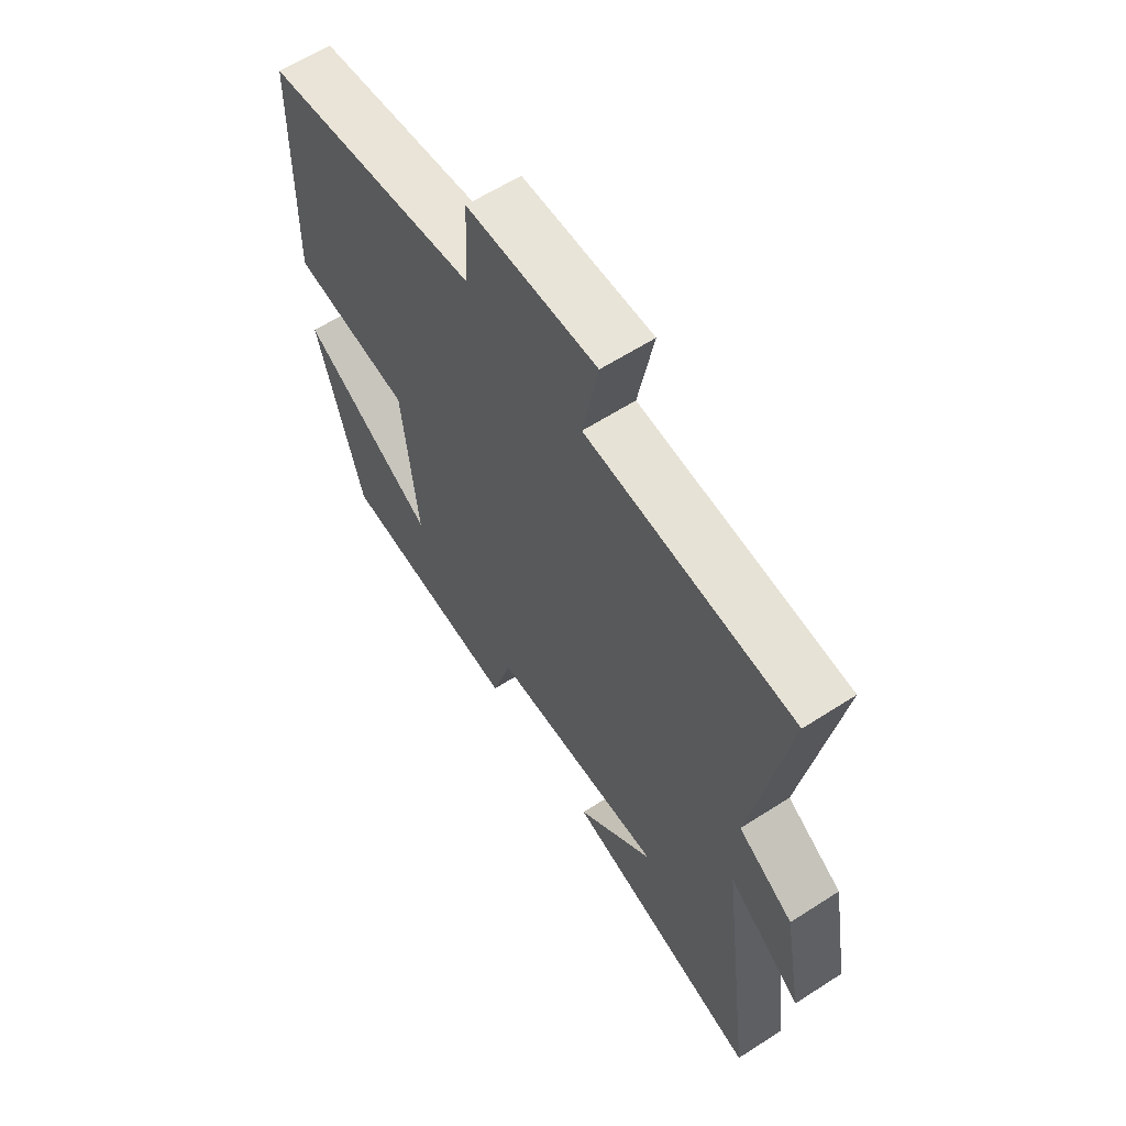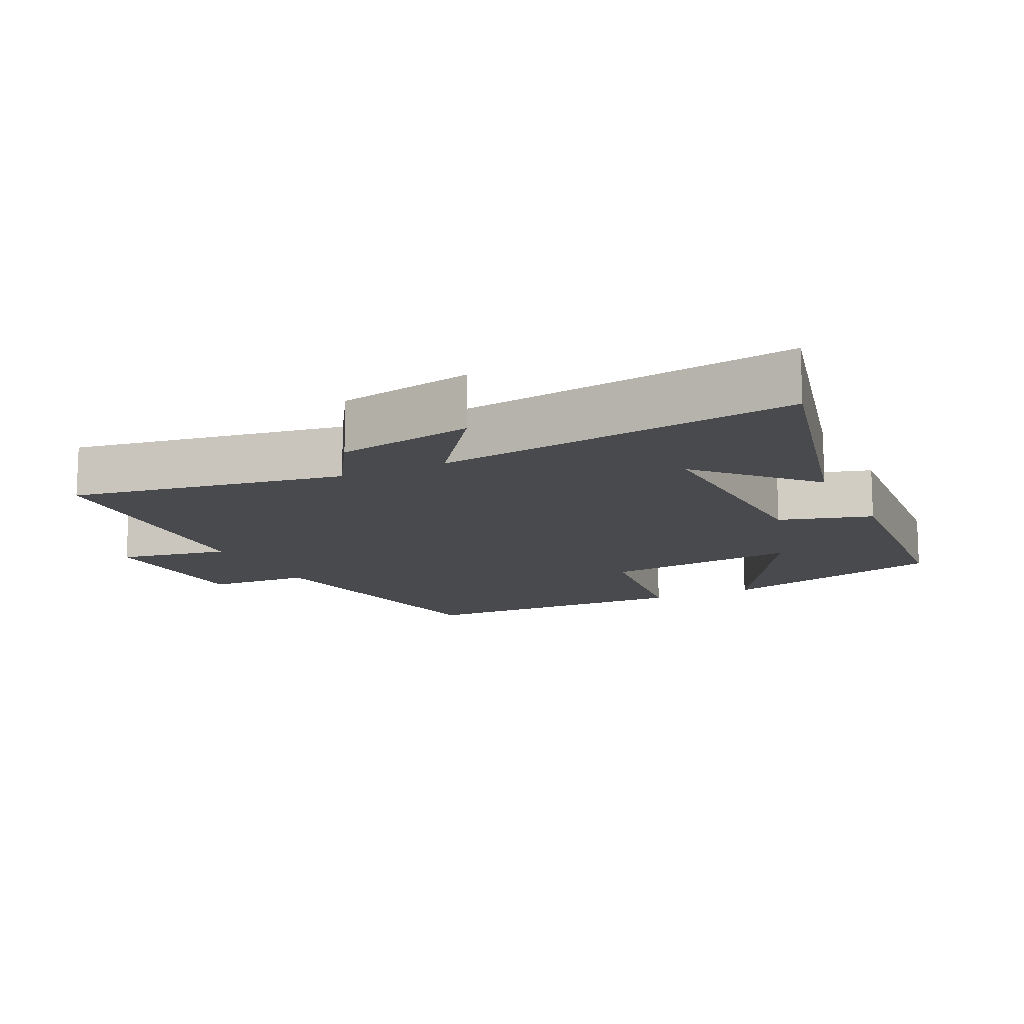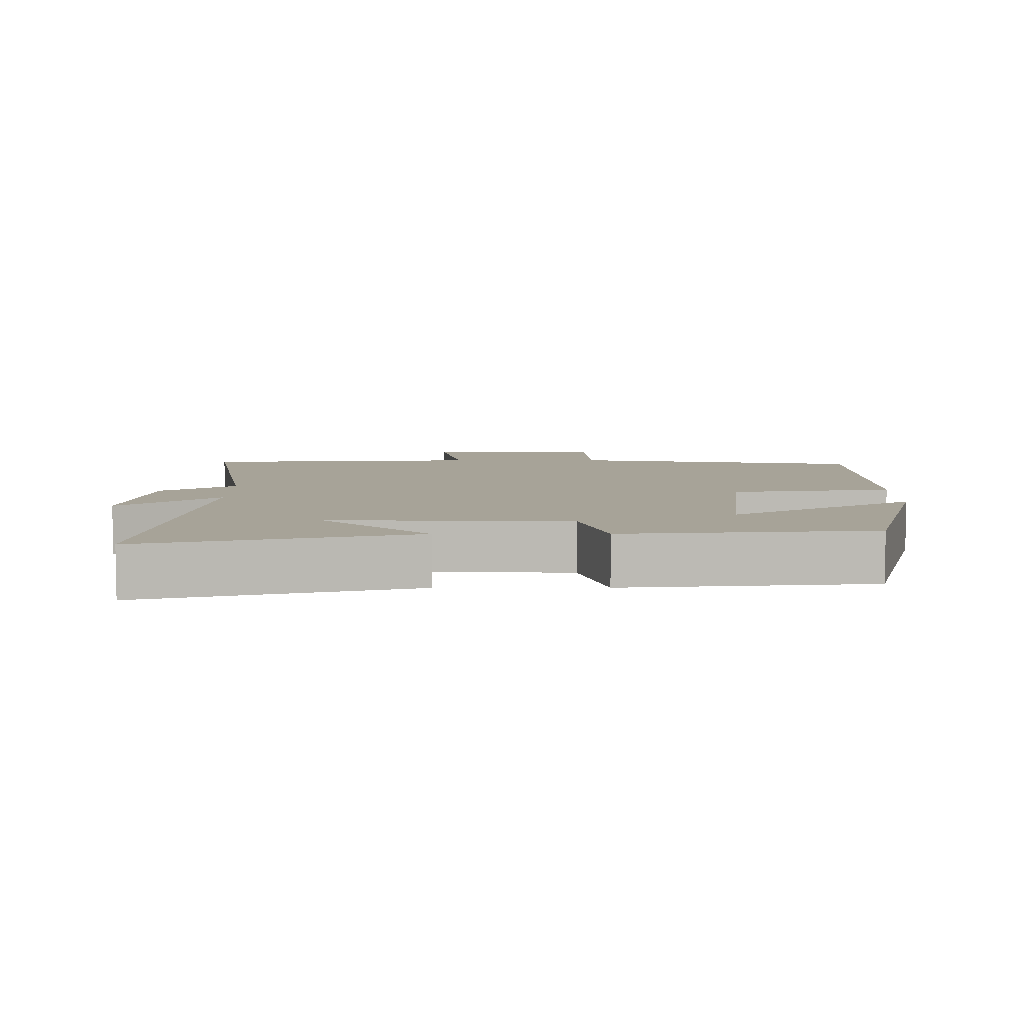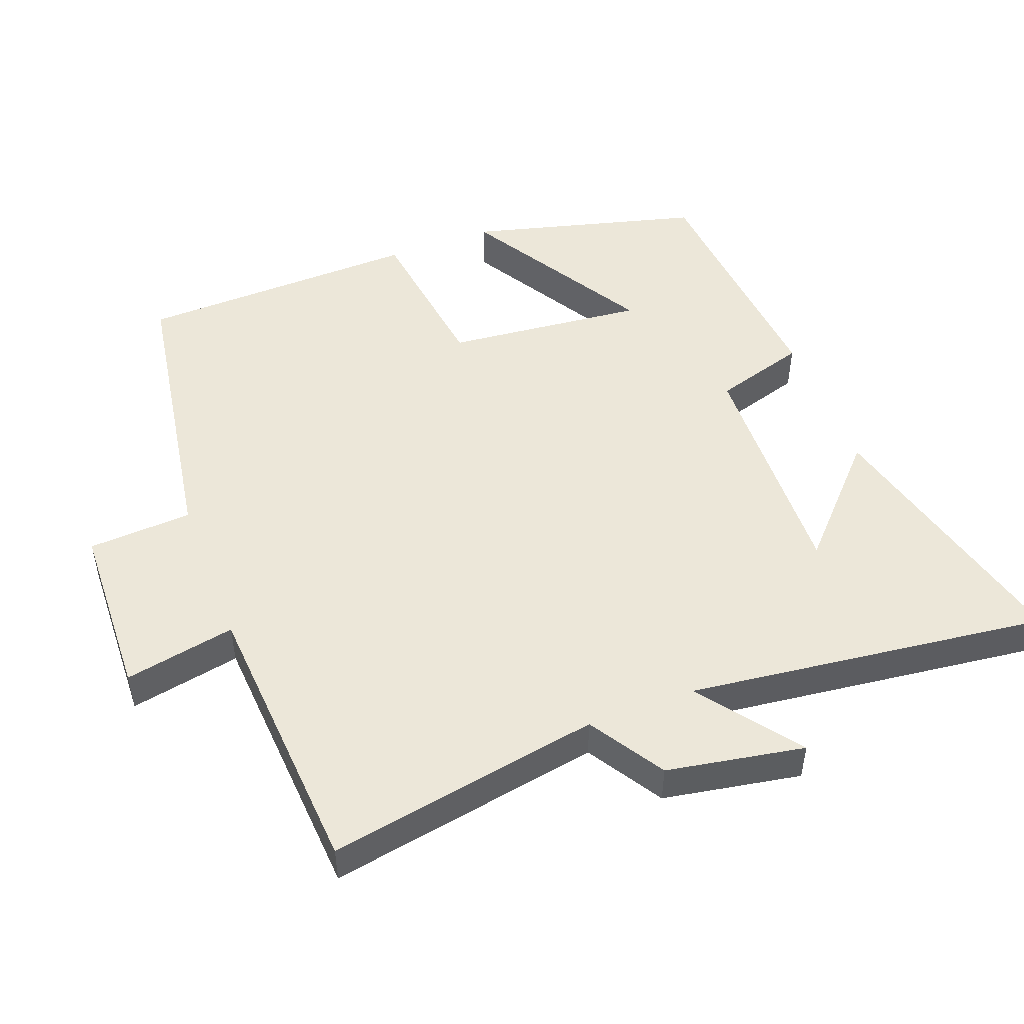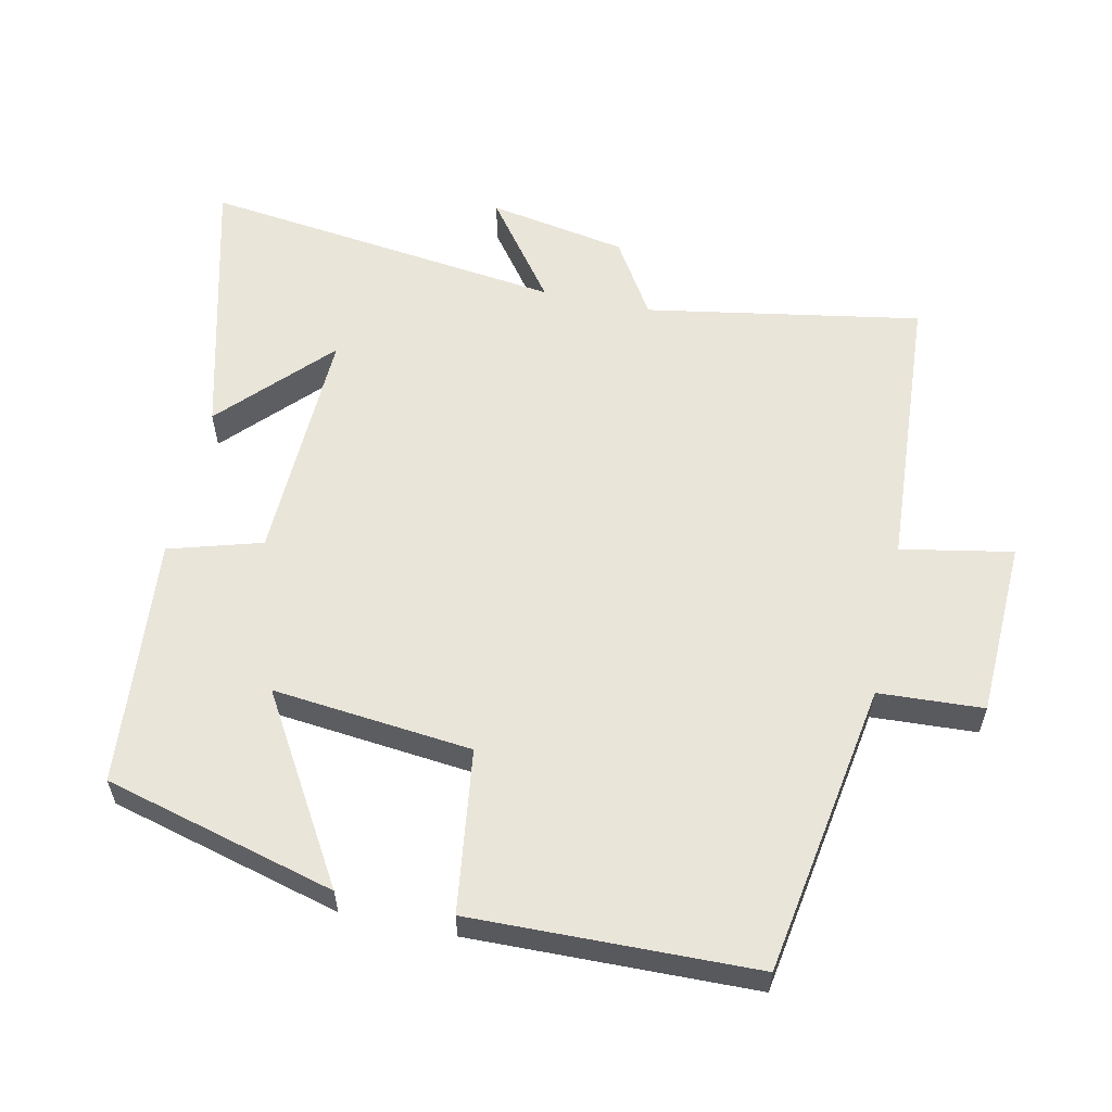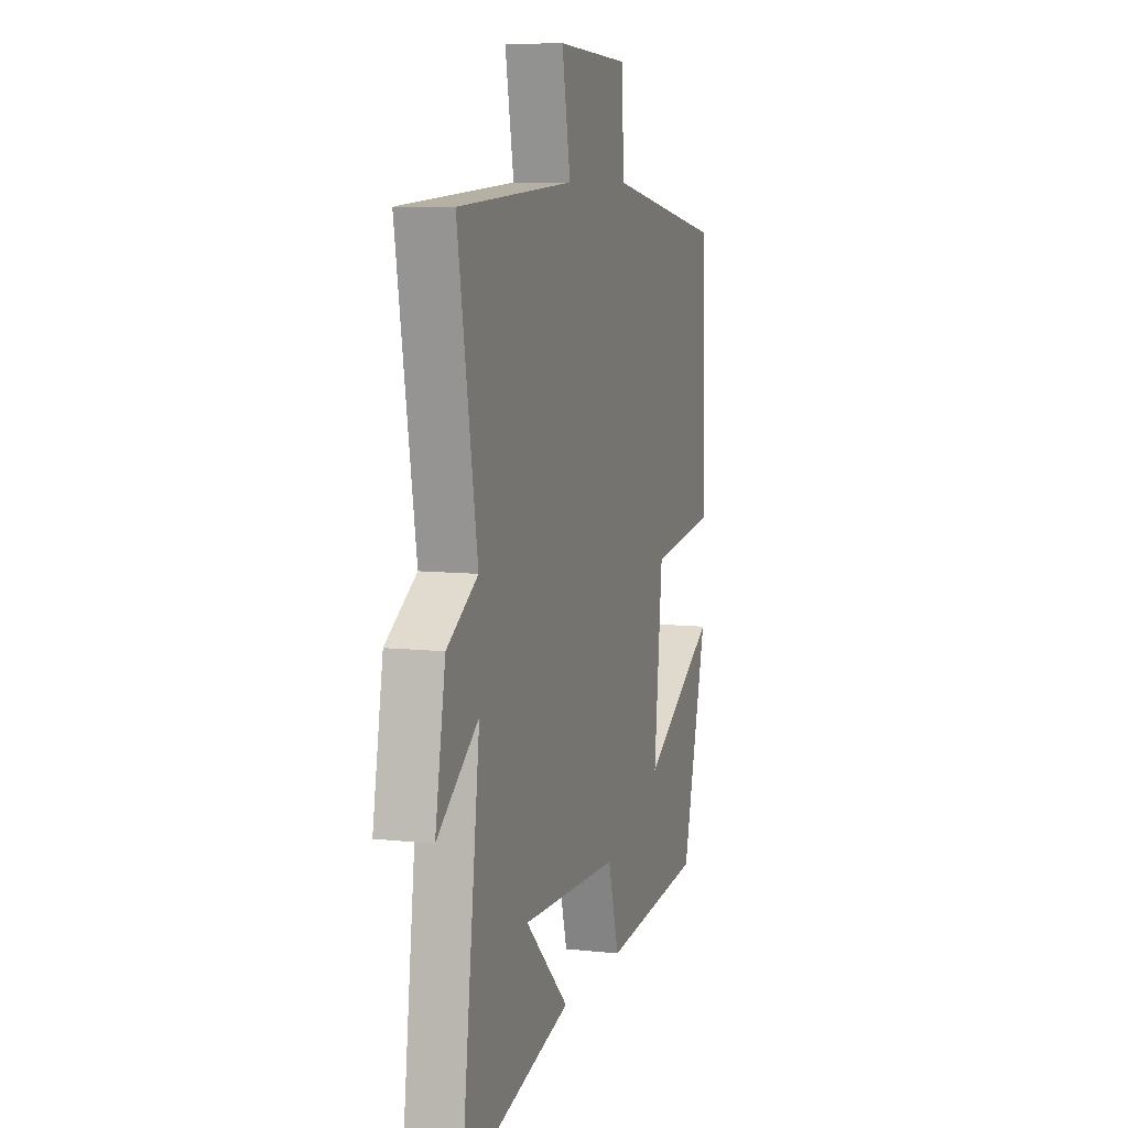
<metadata>
{"format":"obj","ext":"obj","renderer":"f3d","projection":"perspective","resolution":1024,"background":"white","views":[{"elev":61.4,"azim":56.7,"up":"+Z"},{"elev":-13.2,"azim":116.0,"up":"+Y"},{"elev":6.8,"azim":179.7,"up":"+Y"},{"elev":49.7,"azim":69.0,"up":"+Y"},{"elev":58.5,"azim":-77.9,"up":"+Y"},{"elev":8.1,"azim":107.1,"up":"+Z"}]}
</metadata>
<code>
v 0.568 0.07 0.474
v 0.5 0.07 0.08
v 0.608 0.07 0.013
v 0.644 0.07 -0.185
v 0.5 0.07 -0.078
v 0.566 0.07 -0.598
v 0.178 0.07 -0.5
v 0.331 0.07 -0.355
v -0.013 0.07 -0.367
v -0.052 0.07 -0.5
v -0.411 0.07 -0.469
v -0.5 0.07 -0.137
v -0.236 0.07 -0.294
v -0.266 0.07 -0.008
v -0.5 0.07 0.023
v -0.491 0.07 0.43
v -0.07 0.07 0.5
v -0.062 0.07 0.65
v 0.192 0.07 0.66
v 0.162 0.07 0.5
v 0.568 0 0.474
v 0.5 0 0.08
v 0.608 0 0.013
v 0.644 0 -0.185
v 0.5 0 -0.078
v 0.566 0 -0.598
v 0.178 0 -0.5
v 0.331 0 -0.355
v -0.013 0 -0.367
v -0.052 0 -0.5
v -0.411 0 -0.469
v -0.5 0 -0.137
v -0.236 0 -0.294
v -0.266 0 -0.008
v -0.5 0 0.023
v -0.491 0 0.43
v -0.07 0 0.5
v -0.062 0 0.65
v 0.192 0 0.66
v 0.162 0 0.5
f 17 18 19 20
f 20 1 2
f 17 20 2
f 16 17 2
f 15 16 2
f 14 15 2
f 13 14 2 3
f 10 11 12 13
f 9 10 13
f 8 9 13
f 6 7 8
f 5 6 8
f 5 8 13
f 3 4 5
f 3 5 13
f 40 39 38 37
f 22 21 40
f 22 40 37
f 22 37 36
f 22 36 35
f 22 35 34
f 23 22 34 33
f 33 32 31 30
f 33 30 29
f 33 29 28
f 28 27 26
f 28 26 25
f 33 28 25
f 25 24 23
f 33 25 23
f 1 21 22 2
f 2 22 23 3
f 3 23 24 4
f 4 24 25 5
f 5 25 26 6
f 6 26 27 7
f 7 27 28 8
f 8 28 29 9
f 9 29 30 10
f 10 30 31 11
f 11 31 32 12
f 12 32 33 13
f 13 33 34 14
f 14 34 35 15
f 15 35 36 16
f 16 36 37 17
f 17 37 38 18
f 18 38 39 19
f 19 39 40 20
f 20 40 21 1

</code>
